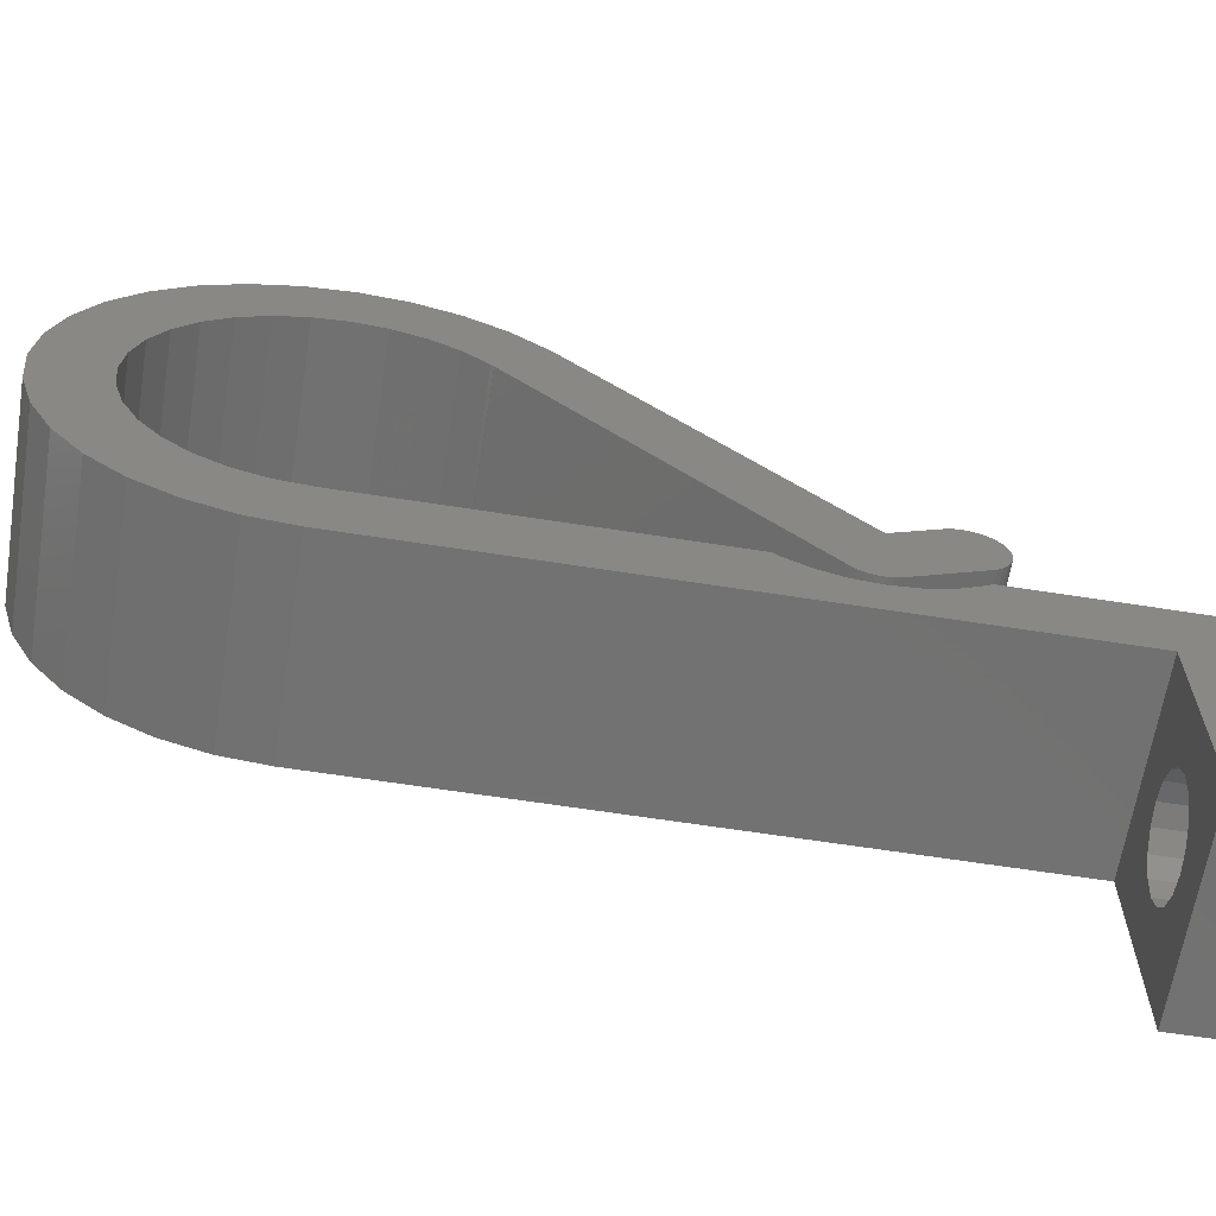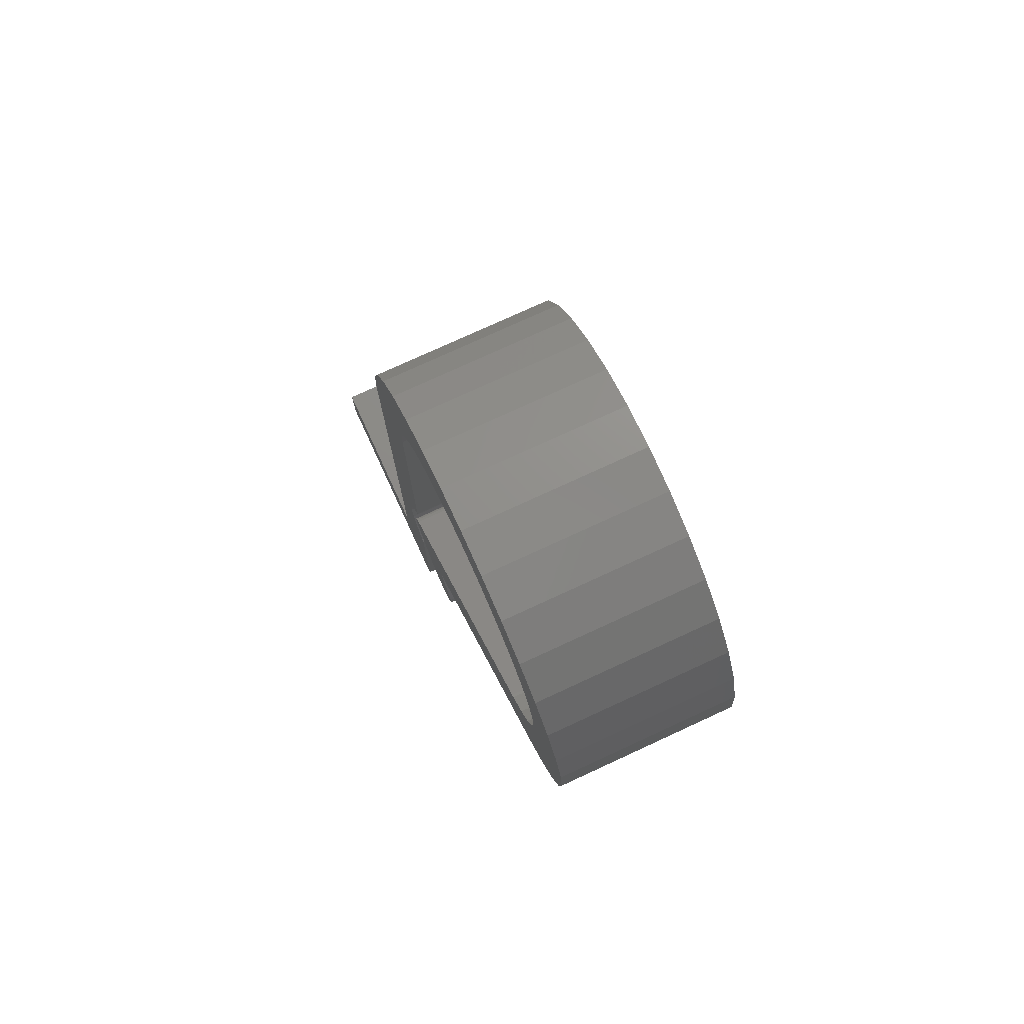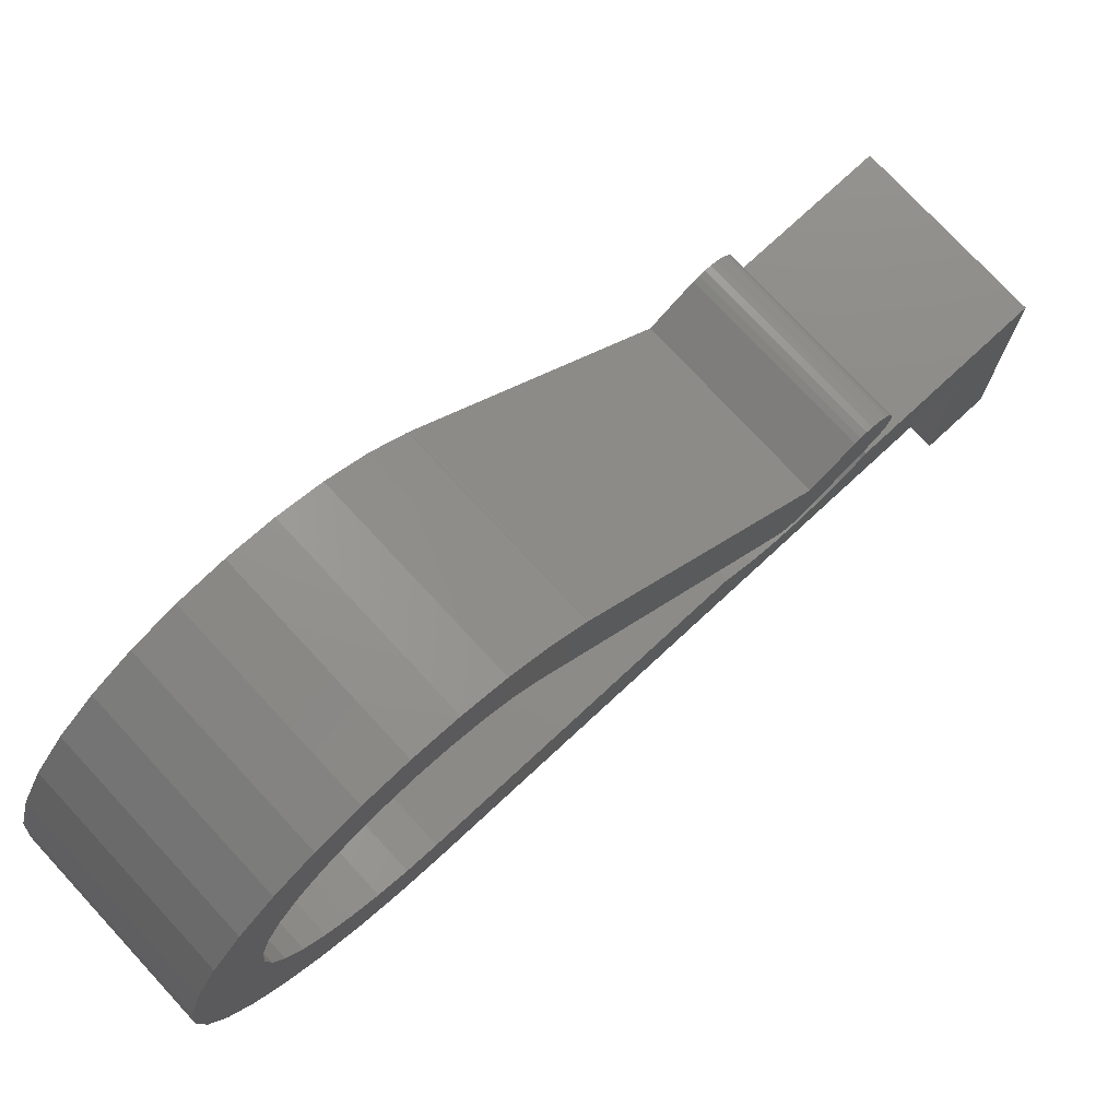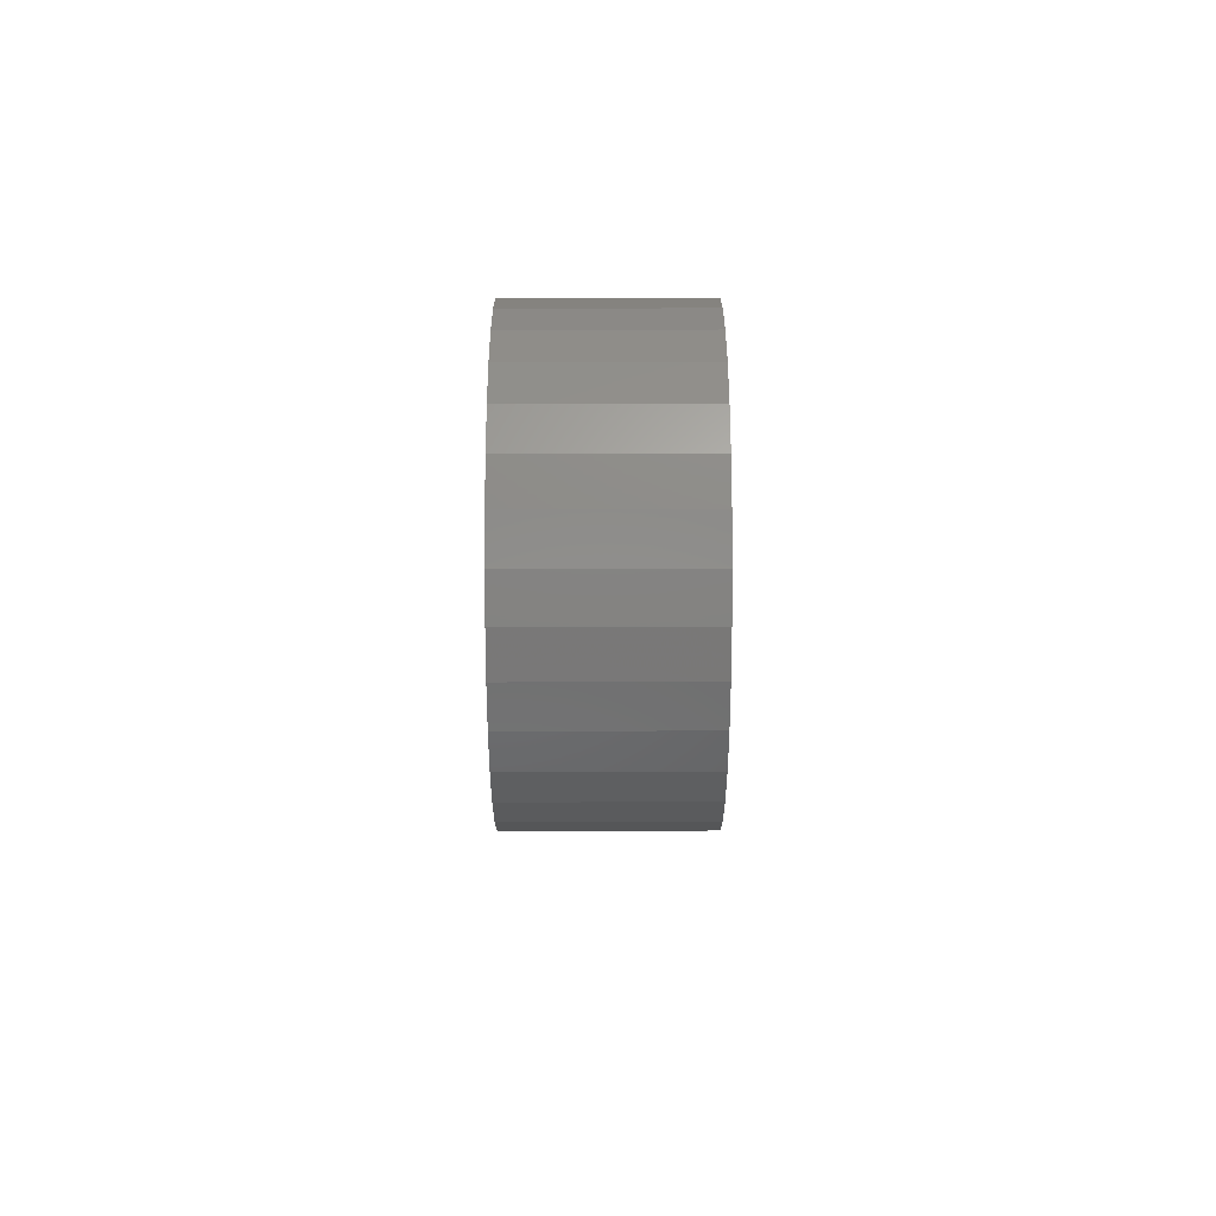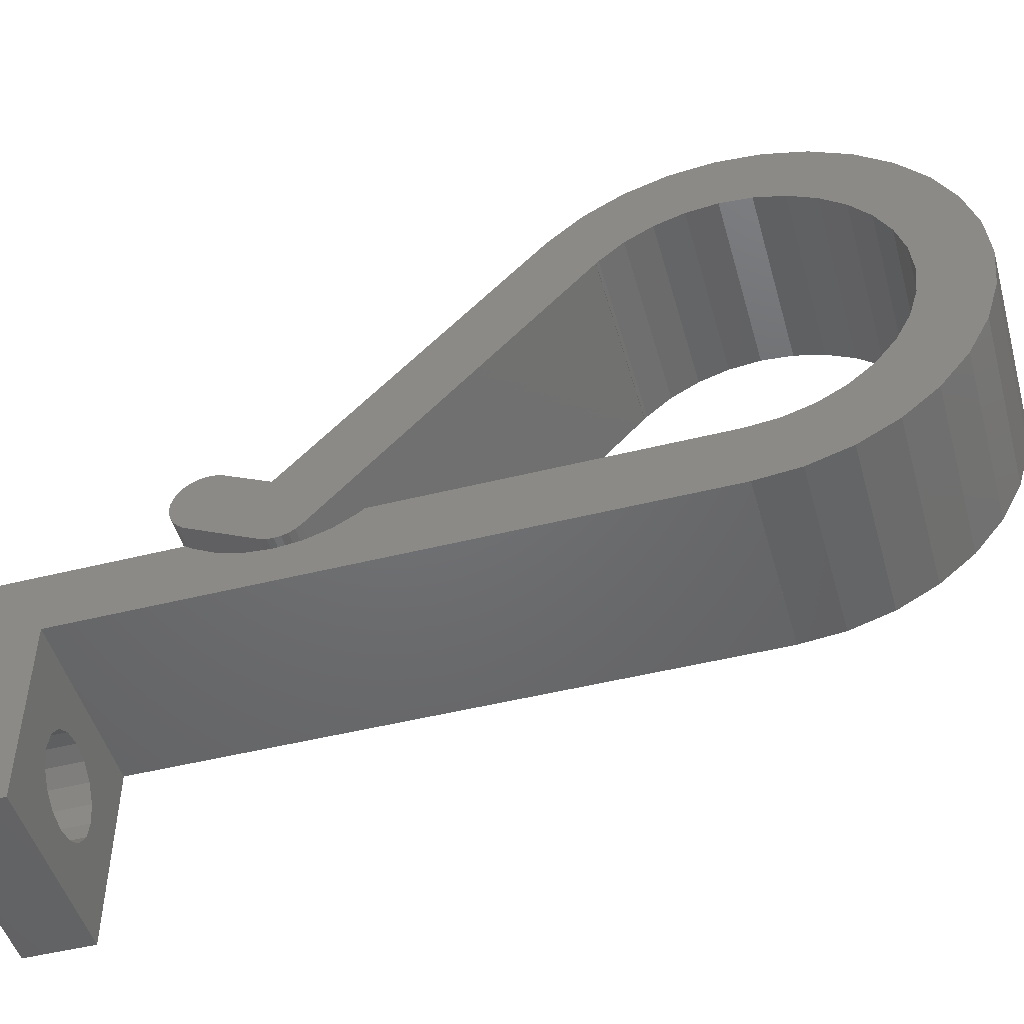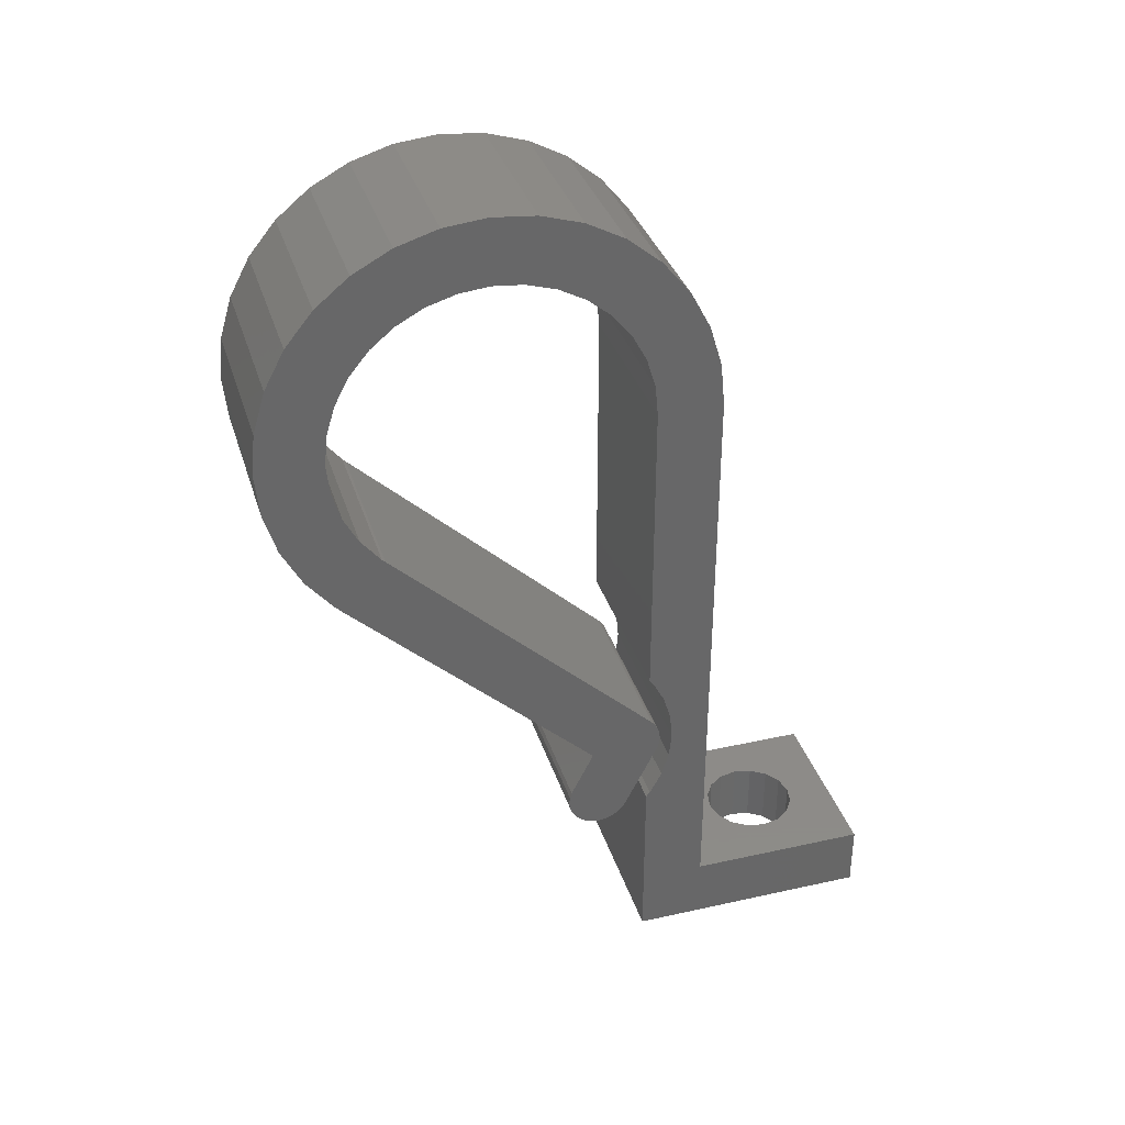
<metadata>
{"format":"stl","ext":"stl","renderer":"f3d","projection":"perspective","resolution":1024,"background":"white","views":[{"elev":-63.7,"azim":81.0,"up":"+Y"},{"elev":76.6,"azim":155.3,"up":"+Z"},{"elev":75.7,"azim":47.2,"up":"+Y"},{"elev":58.1,"azim":179.9,"up":"+Z"},{"elev":-48.7,"azim":-74.4,"up":"+Y"},{"elev":35.0,"azim":-106.5,"up":"+Z"}]}
</metadata>
<code>
# stl→obj: 202 verts, 404 faces
v 3.5 15.57 22.78
v -3.5 16.35 24.25
v 3.5 16.35 24.25
v -3.5 15.57 22.78
v -3.5 8.5 36
v 3.5 6.842 35.84
v 3.5 8.5 36
v -3.5 6.842 35.84
v 3.5 5.247 35.35
v -3.5 5.247 35.35
v 3.5 16.84 29.16
v -3.5 16.35 30.75
v 3.5 16.35 30.75
v -3.5 16.84 29.16
v -3.5 1.433 32.22
v 3.5 2.49 33.51
v -3.5 2.49 33.51
v 3.5 1.433 32.22
v -3.5 15.57 32.22
v 3.5 15.57 32.22
v 3.5 12.74 23.26
v 3.5 12.63 23.16
v 3.5 12.64 23.15
v 3.5 14.5 27.5
v 3.5 17 27.5
v 3.5 14.38 28.67
v 3.5 16.84 25.84
v 3.5 14.04 29.8
v 3.5 14.38 26.33
v 3.5 13.49 30.83
v 3.5 14.51 33.51
v 3.5 14.04 25.2
v 3.5 12.74 31.74
v 3.5 13.22 34.57
v 3.5 11.83 32.49
v 3.5 11.75 35.35
v 3.5 10.8 33.04
v 3.5 10.16 35.84
v 3.5 9.671 33.38
v 3.5 8.5 33.5
v 3.5 7.329 33.38
v 3.5 6.204 33.04
v 3.5 5.167 32.49
v 3.5 3.778 34.57
v 3.5 4.257 31.74
v 3.5 3.511 30.83
v 3.5 2.957 29.8
v 3.5 0.647 30.75
v 3.5 2.615 28.67
v 3.5 2.5 27.5
v 3.5 0.004925 27.55
v 3.5 2.5 15.47
v 3.5 0 27.55
v 3.5 2.343 15.28
v 3.5 1.881 14.41
v 3.5 0.1633 29.16
v 3.5 13.49 24.17
v 3.5 14.51 21.49
v 3.5 14.43 21.42
v 3.5 14.36 21.34
v 3.5 4.779 12.23
v 3.5 5.655 10.48
v 3.5 4.5 8.75
v 3.5 4.744 8.774
v 3.5 3.345 9.522
v 3.5 4.256 8.774
v 3.5 4.022 8.845
v 3.5 3.806 8.961
v 3.5 3.616 9.116
v 3.5 3.461 9.306
v 3.5 2.366 13.38
v 3.5 2.095 12.02
v 3.5 2.211 13.19
v 3.5 2.095 12.98
v 3.5 2.024 12.74
v 3.5 2.024 12.26
v 3.5 2 12.5
v 3.5 5.726 10.24
v 3.5 5.726 9.756
v 3.5 5.75 10
v 3.5 5.655 9.522
v 3.5 5.539 9.306
v 3.5 5.384 9.116
v 3.5 5.194 8.961
v 3.5 4.978 8.845
v 3.5 0 5
v 3.5 2.5 9.53
v 3.5 2.343 9.722
v 3.5 1.881 10.59
v 3.5 1.596 11.52
v 3.5 1.596 13.48
v 3.5 1.5 12.5
v 3.5 2.5 2.5
v 3.5 -7 2.5
v 3.5 -7 5
v -3.5 14.51 33.51
v -3.5 13.22 34.57
v -3.5 17 27.5
v -3.5 16.84 25.84
v -3.5 0.647 30.75
v -3.5 3.778 34.57
v -3.5 5.726 9.756
v -3.5 5.726 10.24
v -3.5 5.75 10
v -3.5 5.655 9.522
v -3.5 5.655 10.48
v -3.5 5.539 9.306
v -3.5 5.384 9.116
v -3.5 5.194 8.961
v -3.5 4.978 8.845
v -3.5 3.345 9.522
v -3.5 4.744 8.774
v -3.5 14.5 27.5
v -3.5 14.38 26.33
v -3.5 14.04 25.2
v -3.5 14.38 28.67
v -3.5 13.49 24.17
v -3.5 14.51 21.49
v -3.5 14.04 29.8
v -3.5 12.74 23.26
v -3.5 14.43 21.42
v -3.5 12.64 23.15
v -3.5 14.36 21.34
v -3.5 4.779 12.23
v -3.5 4.5 8.75
v -3.5 4.256 8.774
v -3.5 4.022 8.845
v -3.5 3.806 8.961
v -3.5 3.616 9.116
v -3.5 3.461 9.306
v -3.5 2.366 13.38
v -3.5 2.095 12.02
v -3.5 2.211 13.19
v -3.5 2.095 12.98
v -3.5 2.024 12.26
v -3.5 2.024 12.74
v -3.5 2 12.5
v -3.5 13.49 30.83
v -3.5 12.74 31.74
v -3.5 11.83 32.49
v -3.5 11.75 35.35
v -3.5 10.8 33.04
v -3.5 10.16 35.84
v -3.5 9.671 33.38
v -3.5 8.5 33.5
v -3.5 7.329 33.38
v -3.5 6.204 33.04
v -3.5 5.167 32.49
v -3.5 4.257 31.74
v -3.5 3.511 30.83
v -3.5 2.957 29.8
v -3.5 2.615 28.67
v -3.5 2.5 27.5
v -3.5 12.63 23.16
v -3.5 0 5
v -3.5 2.5 9.53
v -3.5 2.5 2.5
v -3.5 2.343 9.722
v -3.5 1.881 10.59
v -3.5 1.596 13.48
v -3.5 0.004925 27.55
v -3.5 0.1633 29.16
v -3.5 1.5 12.5
v -3.5 1.596 11.52
v -3.5 0 27.55
v -3.5 -7 2.5
v -3.5 -7 5
v -3.5 2.343 15.28
v -3.5 2.5 15.47
v -3.5 1.881 14.41
v 1.8 -3.5 2.5
v 1.663 -4.189 2.5
v 1.273 -4.773 2.5
v 0.6888 -5.163 2.5
v 0 -5.3 2.5
v -1.663 -4.189 2.5
v -1.8 -3.5 2.5
v -1.273 -4.773 2.5
v -0.6888 -5.163 2.5
v 1.663 -2.811 2.5
v 1.273 -2.227 2.5
v 0.6888 -1.837 2.5
v 0 -1.7 2.5
v -0.6888 -1.837 2.5
v -1.273 -2.227 2.5
v -1.663 -2.811 2.5
v 1.8 -3.5 5
v 1.663 -2.811 5
v 1.273 -2.227 5
v 0.6888 -1.837 5
v 0 -1.7 5
v -1.663 -2.811 5
v -1.8 -3.5 5
v -1.273 -2.227 5
v -0.6888 -1.837 5
v 1.663 -4.189 5
v 1.273 -4.773 5
v 0.6888 -5.163 5
v 0 -5.3 5
v -0.6888 -5.163 5
v -1.273 -4.773 5
v -1.663 -4.189 5
f 1 2 3
f 2 1 4
f 5 6 7
f 6 5 8
f 8 9 6
f 9 8 10
f 11 12 13
f 12 11 14
f 15 16 17
f 16 15 18
f 13 19 20
f 19 13 12
f 21 22 23
f 24 25 11
f 26 11 13
f 25 24 27
f 28 13 20
f 29 27 24
f 30 20 31
f 27 29 3
f 32 3 29
f 11 26 24
f 13 28 26
f 20 30 28
f 33 31 34
f 31 33 30
f 34 35 33
f 36 35 34
f 36 37 35
f 38 37 36
f 38 39 37
f 7 39 38
f 7 40 39
f 7 41 40
f 6 41 7
f 6 42 41
f 9 42 6
f 9 43 42
f 44 43 9
f 43 44 45
f 16 45 44
f 45 16 46
f 18 46 16
f 46 18 47
f 48 47 18
f 47 48 49
f 50 51 52
f 53 52 51
f 52 53 54
f 54 53 55
f 56 49 48
f 3 32 1
f 57 1 32
f 1 57 58
f 21 58 57
f 58 21 59
f 23 59 21
f 59 23 60
f 23 61 60
f 62 63 64
f 62 65 63
f 63 65 66
f 66 65 67
f 67 65 68
f 68 65 69
f 69 65 70
f 71 61 23
f 72 61 71
f 72 71 73
f 72 73 74
f 61 72 65
f 75 72 74
f 75 76 72
f 76 75 77
f 78 79 80
f 62 79 78
f 62 81 79
f 62 82 81
f 62 83 82
f 62 84 83
f 62 85 84
f 65 62 61
f 62 64 85
f 86 87 88
f 86 88 89
f 86 89 90
f 51 49 56
f 49 51 50
f 55 53 91
f 91 53 92
f 86 92 53
f 92 86 90
f 87 86 93
f 94 86 95
f 86 94 93
f 96 34 31
f 34 96 97
f 27 98 25
f 98 27 99
f 100 18 15
f 18 100 48
f 10 44 9
f 44 10 101
f 102 103 104
f 105 103 102
f 105 106 103
f 107 106 105
f 108 106 107
f 109 106 108
f 110 106 109
f 111 106 110
f 111 110 112
f 113 98 99
f 114 99 2
f 98 113 14
f 115 2 4
f 116 14 113
f 117 4 118
f 14 116 12
f 119 12 116
f 120 118 121
f 99 114 113
f 122 121 123
f 2 115 114
f 4 117 115
f 118 120 117
f 121 122 120
f 124 122 123
f 111 112 125
f 111 125 126
f 111 126 127
f 111 127 128
f 111 128 129
f 111 129 130
f 106 111 124
f 124 131 122
f 132 124 111
f 124 132 131
f 131 132 133
f 132 134 133
f 135 134 132
f 135 136 134
f 136 135 137
f 12 119 19
f 138 19 119
f 19 138 96
f 139 96 138
f 96 139 97
f 140 97 139
f 140 141 97
f 142 141 140
f 142 143 141
f 144 143 142
f 145 143 144
f 145 5 143
f 146 5 145
f 146 8 5
f 147 8 146
f 147 10 8
f 148 10 147
f 101 148 149
f 148 101 10
f 17 149 150
f 15 150 151
f 100 151 152
f 149 17 101
f 100 152 153
f 120 122 154
f 155 156 157
f 156 155 158
f 158 155 159
f 151 100 15
f 160 161 100
f 100 161 162
f 155 163 164
f 163 155 165
f 159 155 164
f 166 155 157
f 155 166 167
f 168 153 169
f 170 153 168
f 100 170 160
f 170 100 153
f 165 160 163
f 150 15 17
f 160 165 161
f 121 58 59
f 58 121 118
f 97 36 34
f 36 97 141
f 3 99 27
f 99 3 2
f 162 48 100
f 48 162 56
f 58 4 1
f 4 58 118
f 161 56 162
f 56 161 51
f 20 96 31
f 96 20 19
f 101 16 44
f 16 101 17
f 25 14 11
f 14 25 98
f 143 7 38
f 7 143 5
f 141 38 36
f 38 141 143
f 120 22 21
f 22 120 154
f 120 57 117
f 57 120 21
f 119 30 138
f 30 119 28
f 47 150 46
f 150 47 151
f 147 41 42
f 41 147 146
f 149 43 45
f 43 149 148
f 148 42 43
f 42 148 147
f 140 33 35
f 33 140 139
f 46 149 45
f 149 46 150
f 50 152 49
f 152 50 153
f 49 151 47
f 151 49 152
f 114 24 113
f 24 114 29
f 115 29 114
f 29 115 32
f 146 40 41
f 40 146 145
f 117 32 115
f 32 117 57
f 116 28 119
f 28 116 26
f 113 26 116
f 26 113 24
f 138 33 139
f 33 138 30
f 142 35 37
f 35 142 140
f 145 39 40
f 39 145 144
f 144 37 39
f 37 144 142
f 122 22 154
f 22 122 23
f 122 71 23
f 71 122 131
f 124 60 61
f 60 124 123
f 136 74 134
f 74 136 75
f 132 76 135
f 76 132 72
f 137 75 136
f 75 137 77
f 60 121 59
f 121 60 123
f 133 71 131
f 71 133 73
f 134 73 133
f 73 134 74
f 135 77 137
f 77 135 76
f 78 106 62
f 106 78 103
f 111 72 132
f 72 111 65
f 109 83 84
f 83 109 108
f 126 63 66
f 63 126 125
f 82 105 81
f 105 82 107
f 130 65 111
f 65 130 70
f 129 68 69
f 68 129 128
f 129 70 130
f 70 129 69
f 128 67 68
f 67 128 127
f 112 85 64
f 85 112 110
f 62 124 61
f 124 62 106
f 83 107 82
f 107 83 108
f 127 66 67
f 66 127 126
f 79 104 80
f 104 79 102
f 110 84 85
f 84 110 109
f 81 102 79
f 102 81 105
f 125 64 63
f 64 125 112
f 80 103 78
f 103 80 104
f 161 53 51
f 53 161 165
f 94 171 93
f 94 172 171
f 94 173 172
f 94 174 173
f 94 175 174
f 166 175 94
f 176 166 177
f 178 166 176
f 179 166 178
f 175 166 179
f 180 93 171
f 181 93 180
f 182 93 181
f 183 93 182
f 157 183 184
f 157 184 185
f 157 177 166
f 183 157 93
f 186 157 185
f 177 157 186
f 93 156 87
f 156 93 157
f 52 153 50
f 153 52 169
f 155 53 165
f 53 155 86
f 91 170 55
f 170 91 160
f 88 159 89
f 159 88 158
f 87 158 88
f 158 87 156
f 54 169 52
f 169 54 168
f 89 164 90
f 164 89 159
f 90 163 92
f 163 90 164
f 92 160 91
f 160 92 163
f 55 168 54
f 168 55 170
f 86 187 95
f 86 188 187
f 86 189 188
f 86 190 189
f 86 191 190
f 155 191 86
f 192 155 193
f 194 155 192
f 195 155 194
f 191 155 195
f 196 95 187
f 197 95 196
f 198 95 197
f 199 95 198
f 167 199 200
f 167 193 155
f 199 167 95
f 201 167 200
f 202 167 201
f 193 167 202
f 166 95 167
f 95 166 94
f 175 200 199
f 200 175 179
f 180 189 181
f 189 180 188
f 171 188 180
f 188 171 187
f 182 189 190
f 189 182 181
f 173 196 172
f 196 173 197
f 173 198 197
f 198 173 174
f 193 186 192
f 186 193 177
f 185 195 194
f 195 185 184
f 172 187 171
f 187 172 196
f 174 199 198
f 199 174 175
f 179 201 200
f 201 179 178
f 184 191 195
f 191 184 183
f 192 185 194
f 185 192 186
f 183 190 191
f 190 183 182
f 201 176 202
f 176 201 178
f 202 177 193
f 177 202 176

</code>
